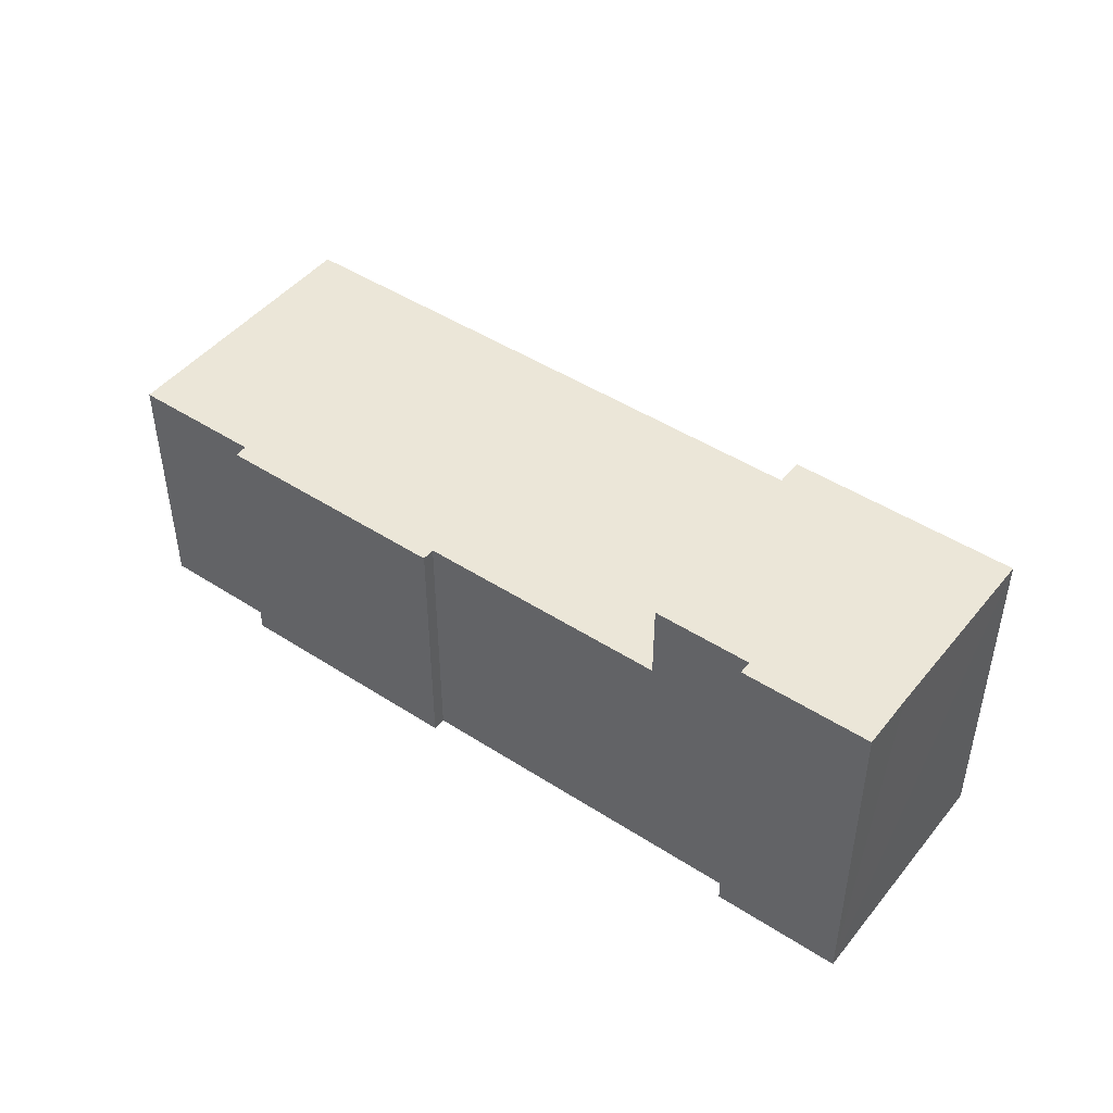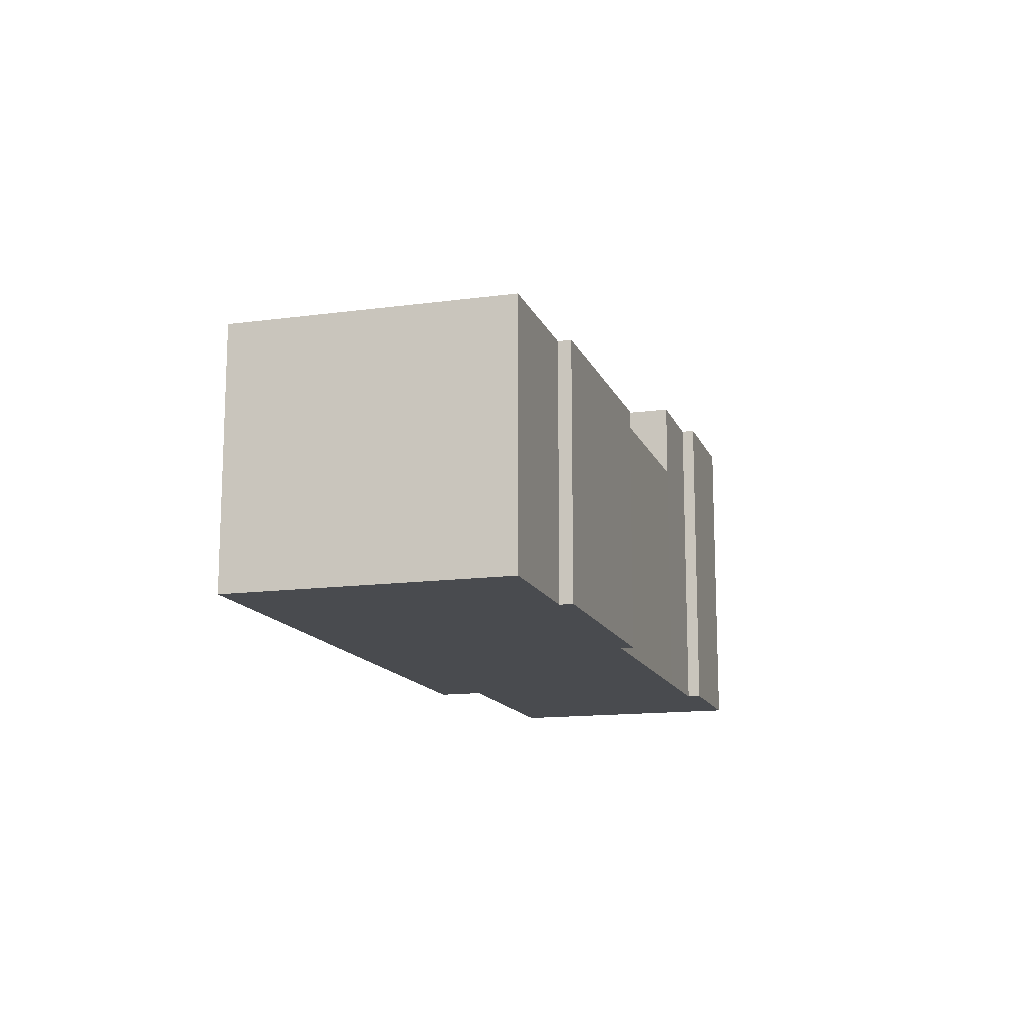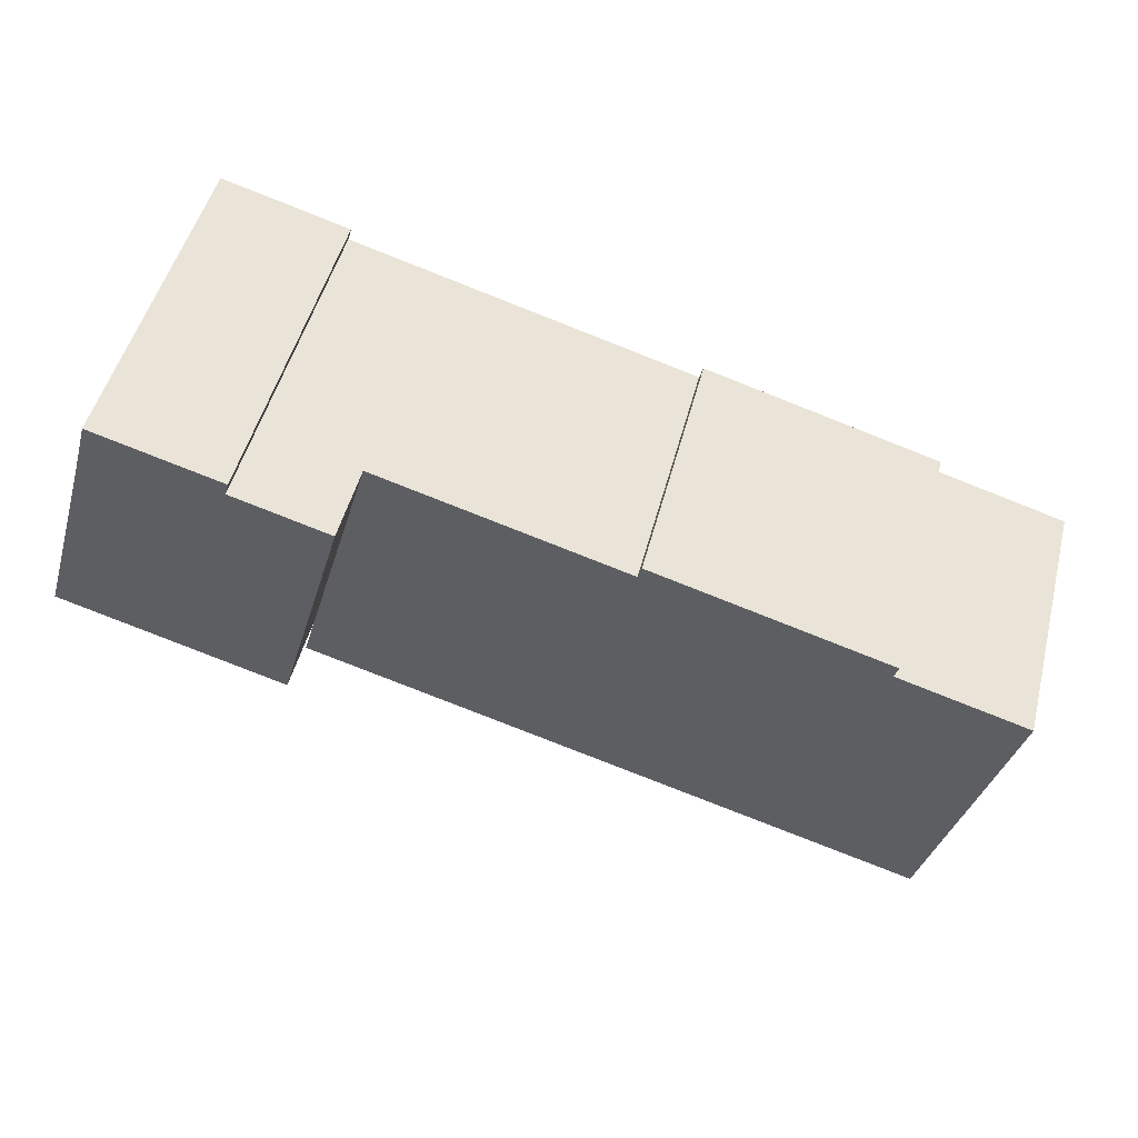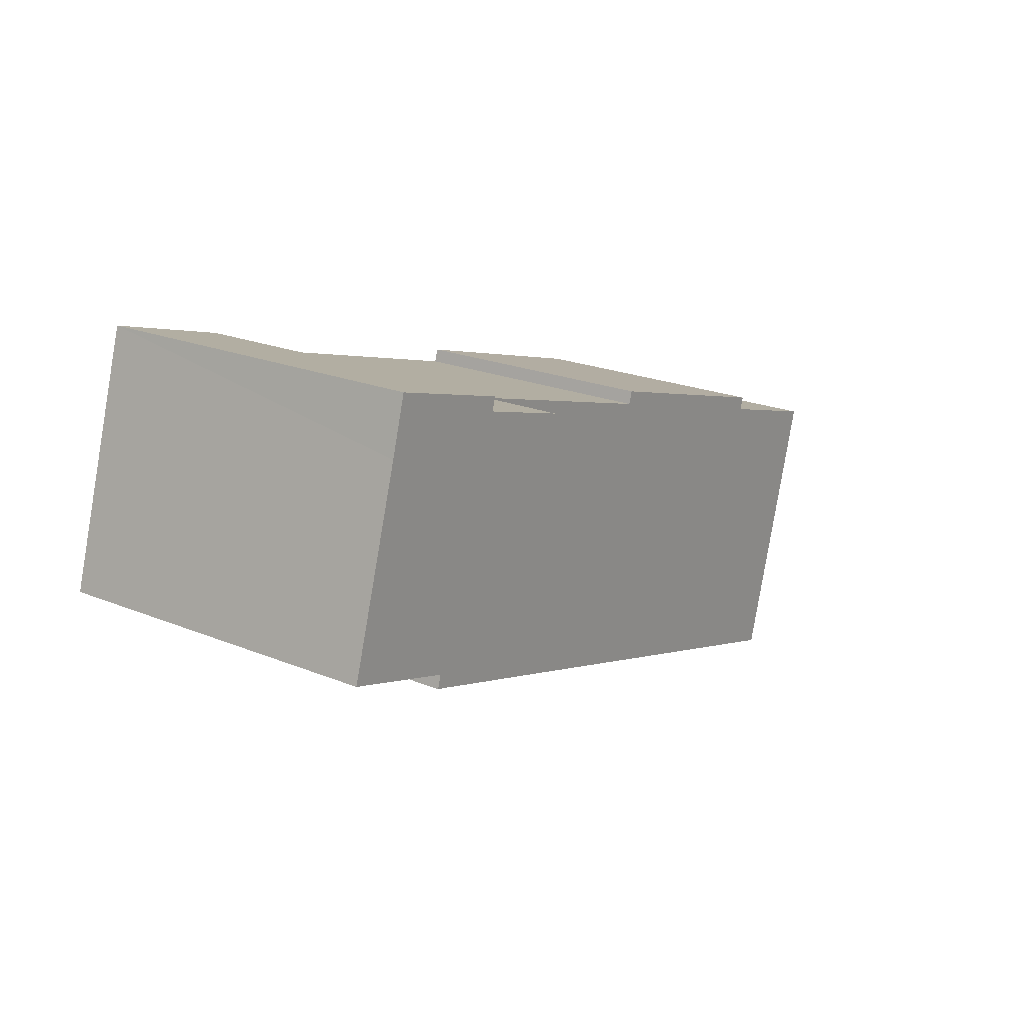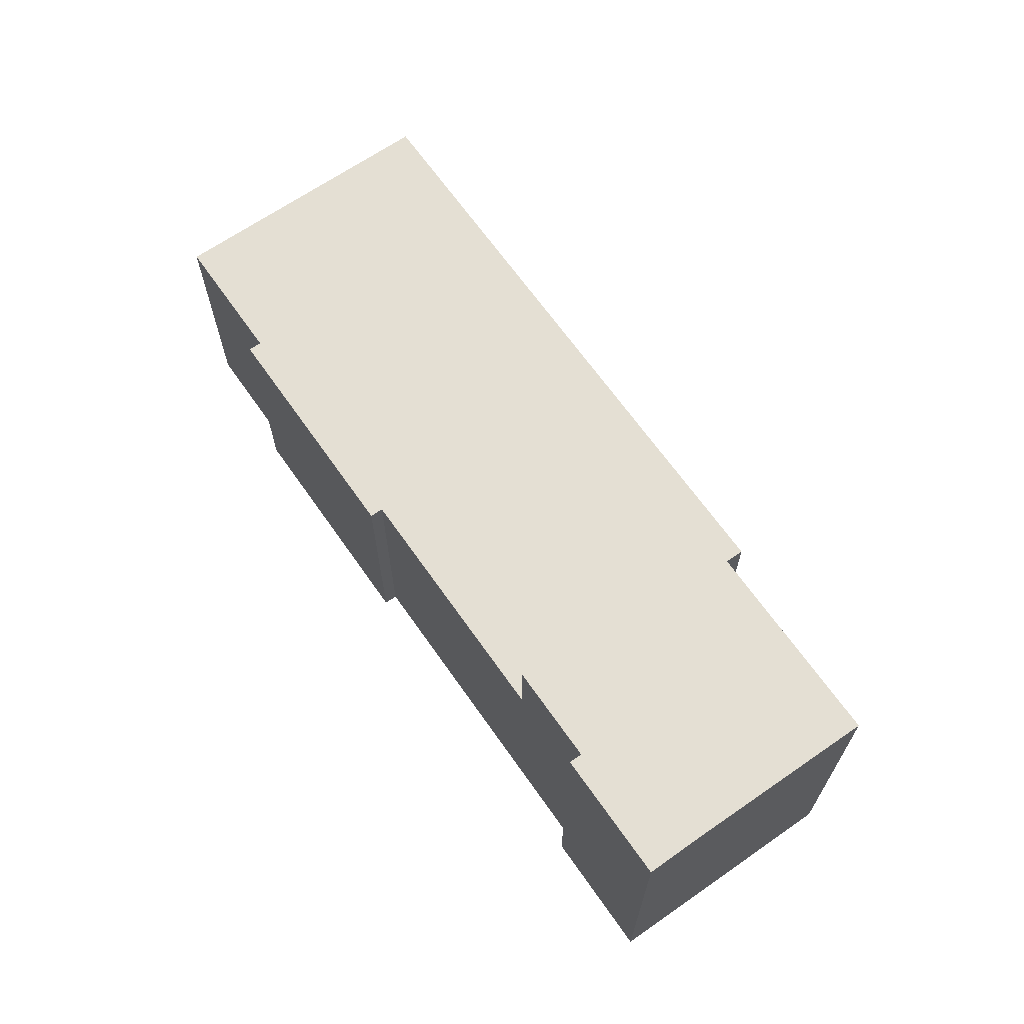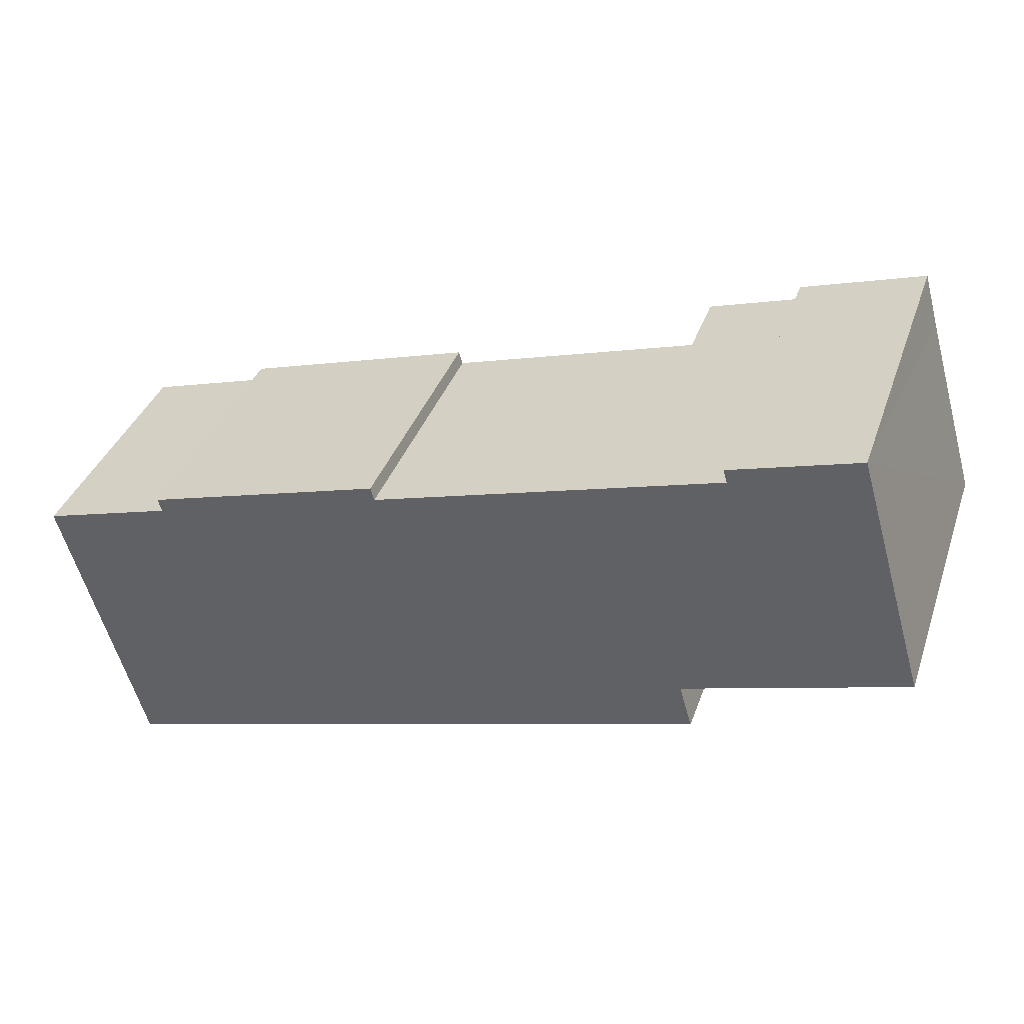
<metadata>
{"format":"obj","ext":"obj","renderer":"f3d","projection":"perspective","resolution":1024,"background":"white","views":[{"elev":46.1,"azim":20.4,"up":"+Y"},{"elev":-14.0,"azim":-89.5,"up":"+Y"},{"elev":49.4,"azim":-165.7,"up":"+Z"},{"elev":21.2,"azim":126.3,"up":"+Z"},{"elev":66.4,"azim":38.9,"up":"+Y"},{"elev":36.9,"azim":18.2,"up":"+Z"}]}
</metadata>
<code>
v  26.18 13.01 -1.981
v  32.59 13.01 7.676
v  34.7 13.01 0.491
v  32 13.01 9.776
v  27.31 13.01 7.888
v  23.63 13.01 6.828
v  27.17 13.01 8.383
v  23.63 -4.181e-16 6.828
v  27.31 -4.83e-16 7.888
v  27.17 -5.133e-16 8.383
v  32 -5.986e-16 9.776
v  26.18 1.213e-16 -1.981
v  34.7 -3.007e-17 0.491
v  32.59 -4.7e-16 7.676
v  0 9.96 6.099e-16
v  20.77 9.96 -5.365
v  3.038 9.96 -10.5
v  5.008 9.96 1.448
v  4.865 9.96 1.943
v  14.07 9.96 4.073
v  13.93 9.96 4.568
v  23.73 9.96 -4.512
v  23.86 9.96 -4.477
v  26.17 9.96 -3.808
v  23.63 9.96 6.828
v  26.36 9.96 -3.756
v  26.66 9.96 -3.674
v  26.18 9.96 -1.981
v  26.66 2.25e-16 -3.674
v  13.93 -2.797e-16 4.568
v  14.07 -2.494e-16 4.073
v  26.17 2.332e-16 -3.808
v  23.86 2.741e-16 -4.477
v  3.038 6.427e-16 -10.5
v  26.36 2.3e-16 -3.756
v  23.73 2.763e-16 -4.512
v  20.77 3.285e-16 -5.365
v  0 0 0
v  5.008 -8.866e-17 1.448
v  4.865 -1.19e-16 1.943
g defaultobject
f 1 2 3
f 2 1 4
f 4 1 5
f 5 1 6
f 7 4 5
f 8 5 6
f 5 8 9
f 10 4 7
f 4 10 11
f 9 7 5
f 7 9 10
f 12 6 1
f 6 12 8
f 11 2 4
f 2 11 3
f 3 11 13
f 13 11 14
f 13 1 3
f 1 13 12
f 10 14 11
f 14 10 9
f 14 9 13
f 13 9 8
f 13 8 12
f 15 16 17
f 16 15 18
f 16 18 19
f 16 19 20
f 20 19 21
f 16 20 22
f 22 20 23
f 20 24 23
f 24 20 25
f 24 25 26
f 26 25 27
f 27 25 28
f 8 28 25
f 28 8 27
f 27 8 12
f 27 12 29
f 30 20 21
f 20 30 31
f 29 26 27
f 26 29 24
f 24 29 23
f 23 29 22
f 22 29 16
f 16 29 17
f 17 29 32
f 17 32 33
f 17 33 34
f 32 29 35
f 34 33 36
f 34 36 37
f 34 15 17
f 15 34 38
f 39 19 18
f 19 39 40
f 38 18 15
f 18 38 39
f 40 21 19
f 21 40 30
f 31 25 20
f 25 31 8
f 34 39 38
f 39 34 37
f 39 37 31
f 39 31 30
f 31 37 8
f 8 37 36
f 8 36 33
f 8 33 32
f 8 32 35
f 8 35 29
f 8 29 12
f 30 40 39

</code>
